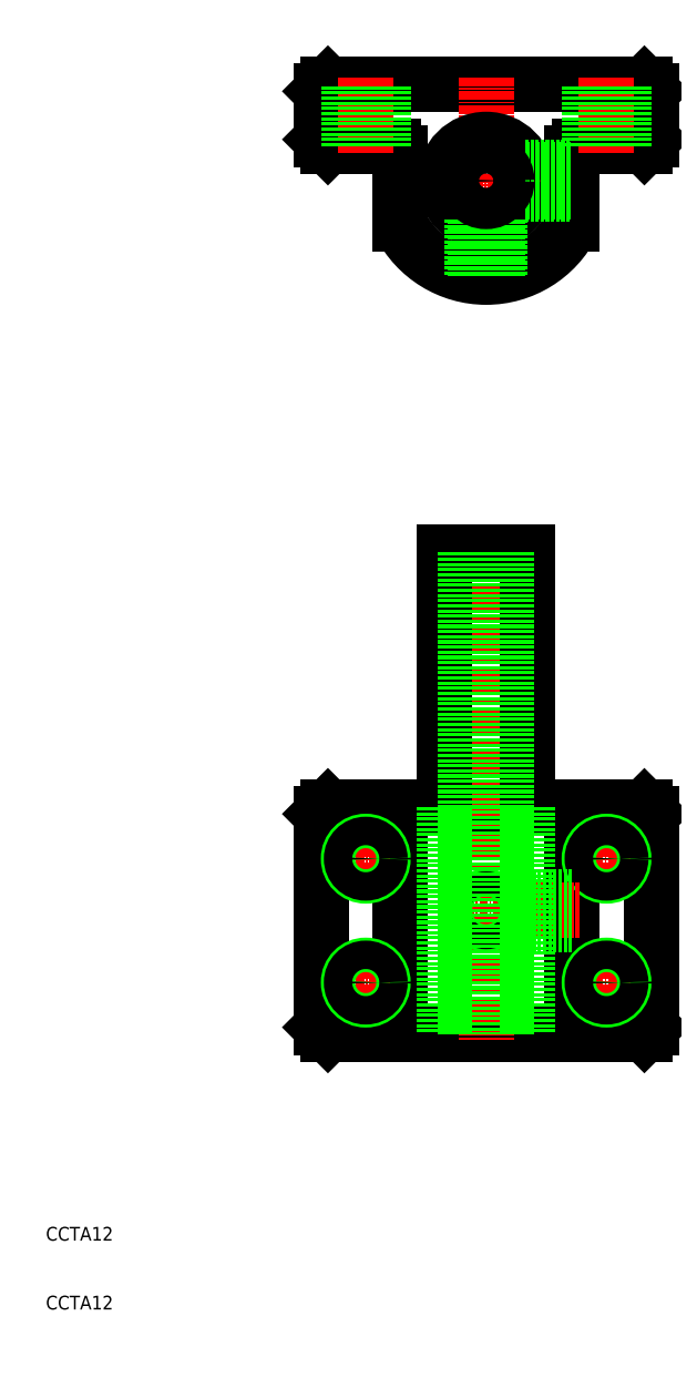
<metadata>
{"format":"dxf","ext":"dxf","renderer":"ezdxf+matplotlib","layout":"modelspace","background":"white","min_lineweight":24,"dpi":150}
</metadata>
<code>
0
SECTION
2
ENTITIES
0
TEXT
8
0
10
10
20
10
30
0
40
2
1
CCTA12
0
TEXT
8
0
10
10
20
20
30
0
40
2
1
CCTA12
0
LINE
8
0
10
51
20
50
30
0
11
97
21
50
31
0
0
LINE
8
0
10
98
20
51
30
0
11
97
21
50
31
0
0
LINE
8
0
10
98
20
51
30
0
11
98
21
82
31
0
0
LINE
8
0
10
97
20
83
30
0
11
98
21
82
31
0
0
LINE
8
0
10
97
20
83
30
0
11
51
21
83
31
0
0
LINE
8
0
10
50
20
82
30
0
11
51
21
83
31
0
0
LINE
8
0
10
50
20
82
30
0
11
50
21
51
31
0
0
LINE
8
0
10
51
20
50
30
0
11
50
21
51
31
0
0
LINE
8
0
10
51
20
179
30
0
11
60.5
21
179
31
0
0
LINE
8
0
10
87.5
20
179
30
0
11
97
21
179
31
0
0
LINE
8
0
10
97
20
179
30
0
11
98
21
180
31
0
0
LINE
8
0
10
98
20
180
30
0
11
98
21
187
31
0
0
LINE
8
0
10
98
20
187
30
0
11
97
21
188
31
0
0
LINE
8
0
10
97
20
188
30
0
11
51
21
188
31
0
0
LINE
8
CENTER
10
87.5
20
174
30
0
11
60.5
21
174
31
0
0
LINE
8
0
10
51
20
188
30
0
11
50
21
187
31
0
0
LINE
8
0
10
50
20
187
30
0
11
50
21
180
31
0
0
LINE
8
0
10
50
20
180
30
0
11
51
21
179
31
0
0
LINE
8
CENTER
10
74
20
121
30
0
11
74
21
49
31
0
0
LINE
8
CENTER
10
91.5
20
79
30
0
11
91.5
21
72
31
0
0
LINE
8
0
10
68
20
83
30
0
11
68
21
120
31
0
0
LINE
8
0
10
80
20
83
30
0
11
80
21
120
31
0
0
LINE
8
0
10
68
20
120
30
0
11
80
21
120
31
0
0
LINE
8
CENTER
10
74
20
189
30
0
11
74
21
159
31
0
0
LINE
8
0
10
86.5
20
178
30
0
11
86.5
21
167.7
31
0
0
ARC
8
0
10
87.5
20
178
30
0
40
1
50
90
51
180
0
LINE
8
0
10
61.5
20
178
30
0
11
61.5
21
167.7
31
0
0
ARC
8
0
10
60.5
20
178
30
0
40
1
50
0
51
90
0
CIRCLE
8
0
10
74
20
174
30
0
40
6
0
ARC
8
0
10
74
20
174
30
0
40
14
50
206.8
51
333.2
0
LINE
8
0
10
72.38
20
168.2
30
0
11
72.38
21
160.1
31
0
0
LINE
8
0
10
72
20
168.3
30
0
11
72
21
160.1
31
0
0
LINE
8
0
10
75.62
20
168.2
30
0
11
75.62
21
160.1
31
0
0
LINE
8
0
10
76
20
168.3
30
0
11
76
21
160.1
31
0
0
LINE
8
0
10
79.78
20
172.4
30
0
11
86.5
21
172.4
31
0
0
LINE
8
0
10
79.66
20
172
30
0
11
86.5
21
172
31
0
0
LINE
8
0
10
79.78
20
175.6
30
0
11
86.5
21
175.6
31
0
0
LINE
8
0
10
79.66
20
176
30
0
11
86.5
21
176
31
0
0
LINE
8
0
10
86.5
20
50
30
0
11
86.5
21
83
31
0
0
LINE
8
0
10
61.5
20
50
30
0
11
61.5
21
83
31
0
0
LINE
8
CENTER
10
95
20
75.5
30
0
11
88
21
75.5
31
0
0
CIRCLE
8
0
10
91.5
20
75.5
30
0
40
2.5
0
CIRCLE
8
0
10
91.5
20
75.5
30
0
40
2.067
0
LINE
8
CENTER
10
91.5
20
54
30
0
11
91.5
21
61
31
0
0
LINE
8
CENTER
10
95
20
57.5
30
0
11
88
21
57.5
31
0
0
CIRCLE
8
0
10
91.5
20
57.5
30
0
40
2.5
0
CIRCLE
8
0
10
91.5
20
57.5
30
0
40
2.067
0
LINE
8
CENTER
10
56.5
20
79
30
0
11
56.5
21
72
31
0
0
LINE
8
CENTER
10
53
20
75.5
30
0
11
60
21
75.5
31
0
0
CIRCLE
8
0
10
56.5
20
75.5
30
0
40
2.5
0
CIRCLE
8
0
10
56.5
20
75.5
30
0
40
2.067
0
LINE
8
CENTER
10
56.5
20
54
30
0
11
56.5
21
61
31
0
0
LINE
8
CENTER
10
53
20
57.5
30
0
11
60
21
57.5
31
0
0
CIRCLE
8
0
10
56.5
20
57.5
30
0
40
2.5
0
CIRCLE
8
0
10
56.5
20
57.5
30
0
40
2.067
0
LINE
8
CENTER
10
71
20
68
30
0
11
87.5
21
68
31
0
0
LINE
8
0
10
80
20
66
30
0
11
86.5
21
66
31
0
0
LINE
8
0
10
80
20
66.38
30
0
11
86.5
21
66.38
31
0
0
LINE
8
0
10
80
20
70
30
0
11
86.5
21
70
31
0
0
LINE
8
0
10
80
20
69.62
30
0
11
86.5
21
69.62
31
0
0
CIRCLE
8
0
10
74
20
68
30
0
40
2
0
CIRCLE
8
0
10
74
20
68
30
0
40
1.621
0
LINE
8
0
10
68
20
83
30
0
11
68
21
50
31
0
0
LINE
8
0
10
80
20
83
30
0
11
80
21
50
31
0
0
LINE
8
CENTER
10
91.5
20
189
30
0
11
91.5
21
178
31
0
0
LINE
8
0
10
93.57
20
179
30
0
11
93.57
21
188
31
0
0
LINE
8
0
10
94
20
179
30
0
11
94
21
188
31
0
0
LINE
8
0
10
89.43
20
179
30
0
11
89.43
21
188
31
0
0
LINE
8
0
10
89
20
179
30
0
11
89
21
188
31
0
0
LINE
8
CENTER
10
56.5
20
189
30
0
11
56.5
21
178
31
0
0
LINE
8
0
10
54.43
20
179
30
0
11
54.43
21
188
31
0
0
LINE
8
0
10
54
20
179
30
0
11
54
21
188
31
0
0
LINE
8
0
10
58.57
20
179
30
0
11
58.57
21
188
31
0
0
LINE
8
0
10
59
20
179
30
0
11
59
21
188
31
0
0
CIRCLE
8
0
10
74
20
174
30
0
40
3
0
LINE
8
0
10
77
20
120
30
0
11
77
21
50
31
0
0
LINE
8
0
10
71
20
120
30
0
11
71
21
50
31
0
0
ENDSEC
0
EOF

</code>
